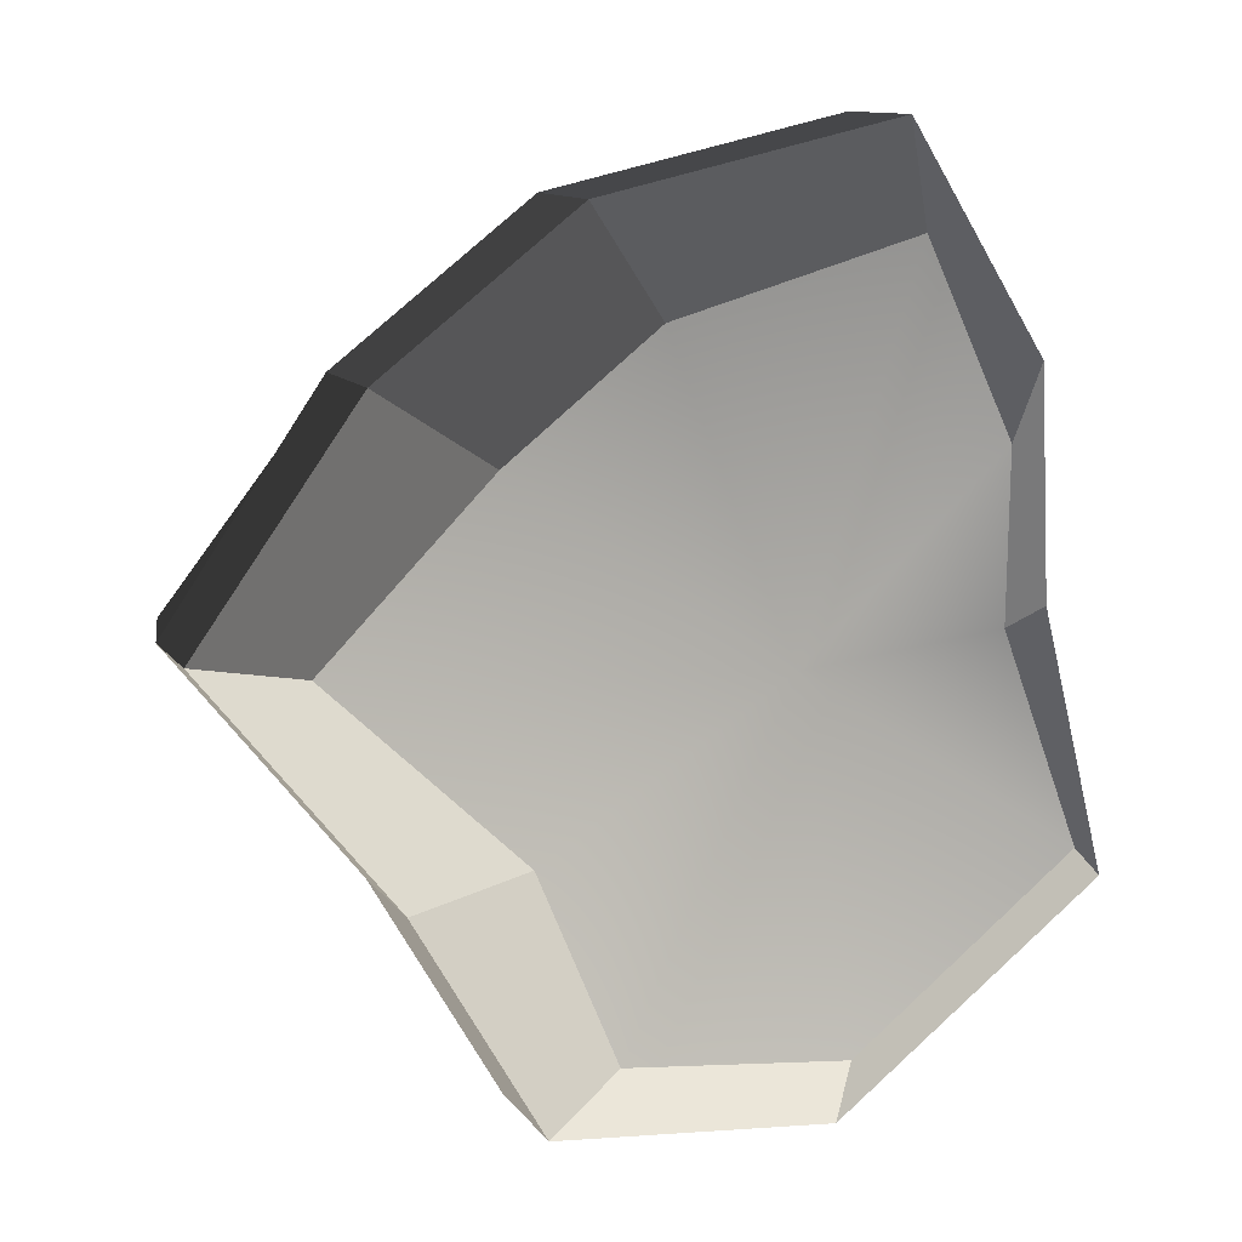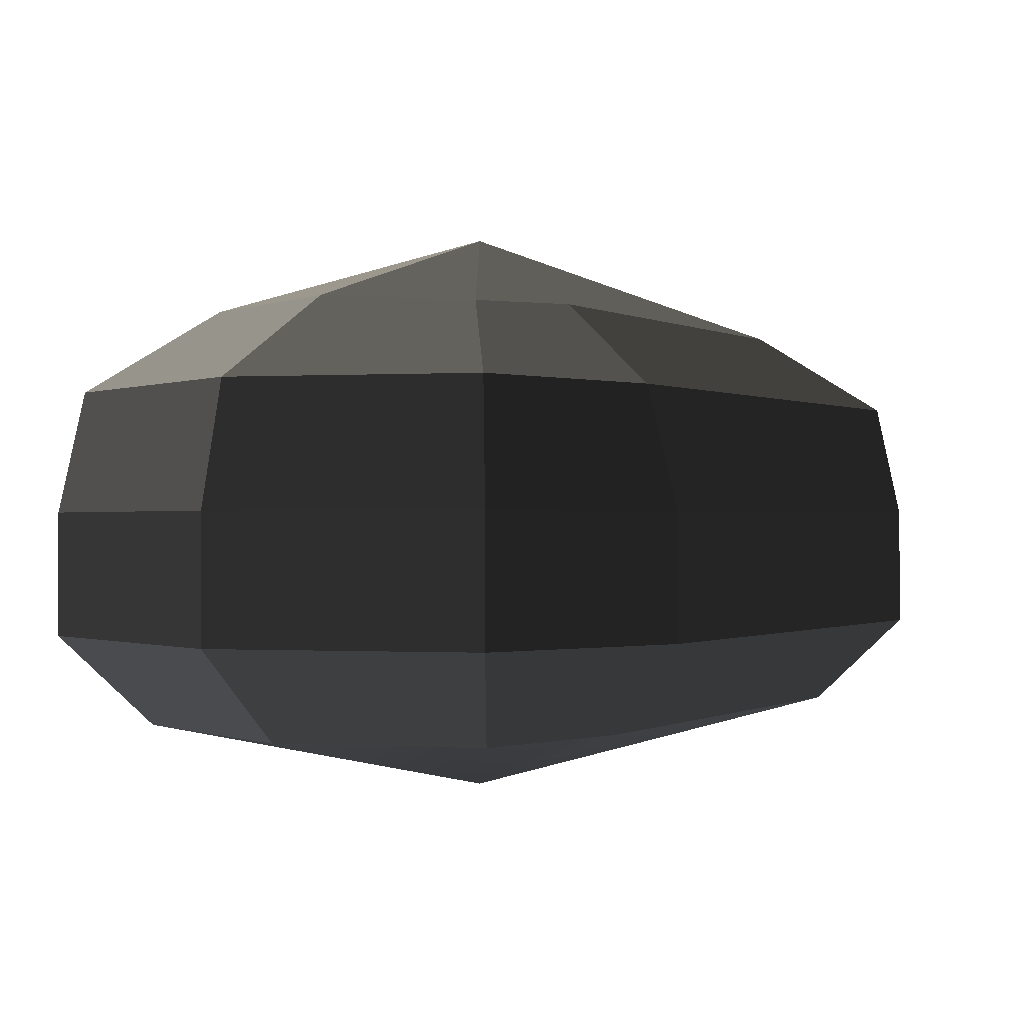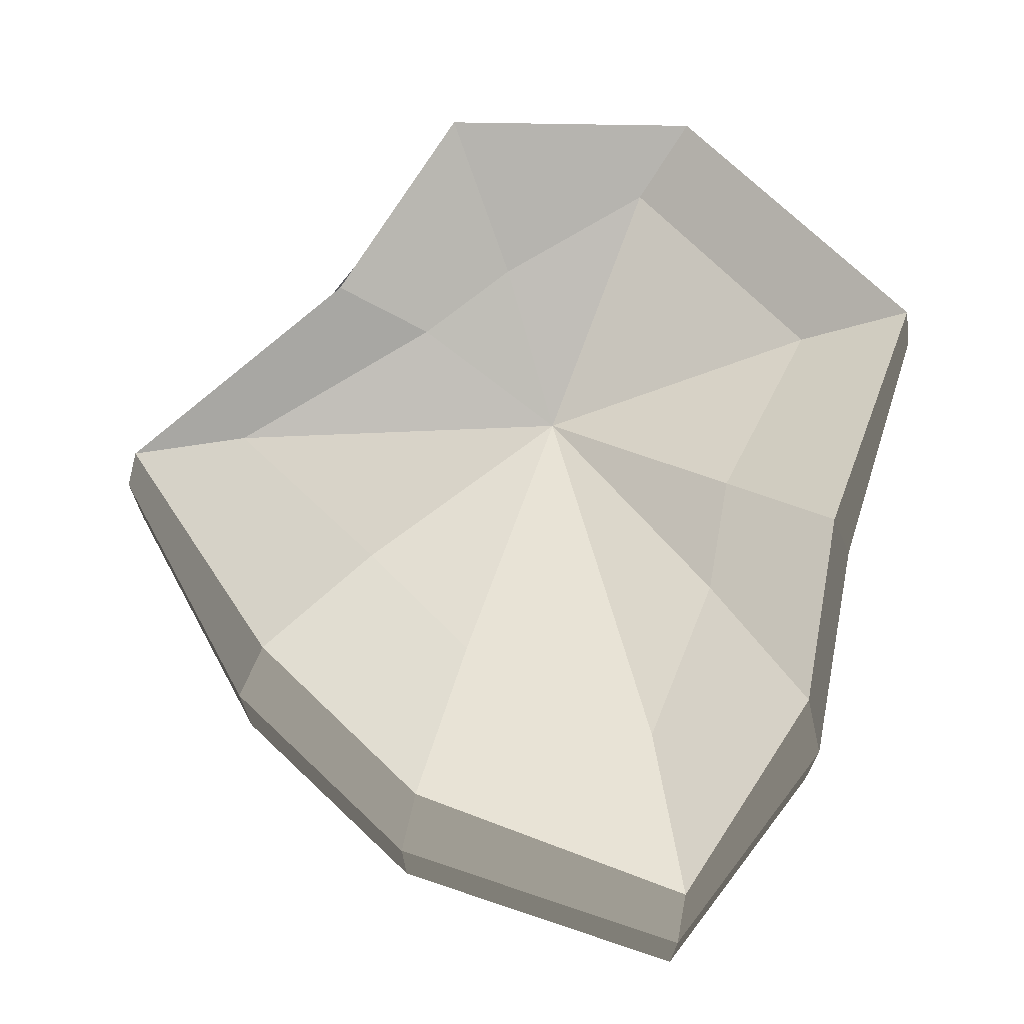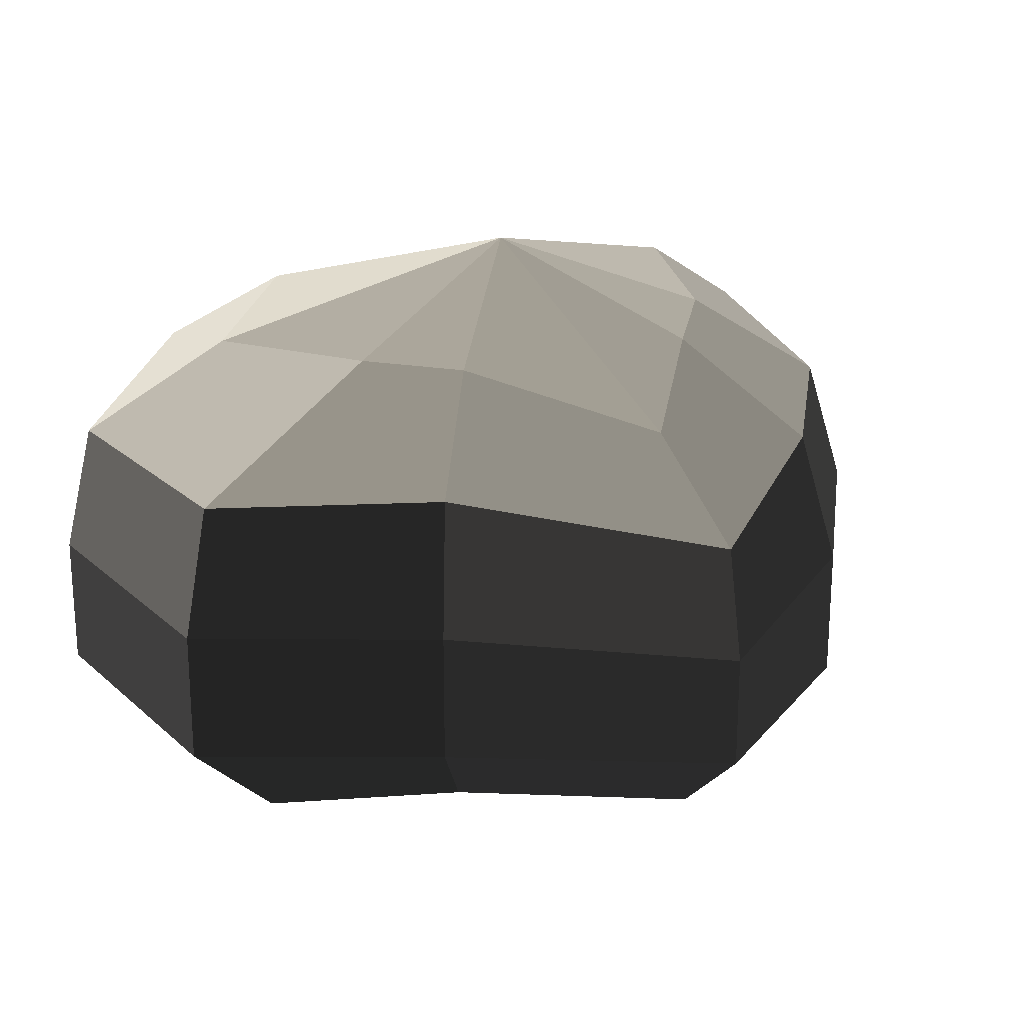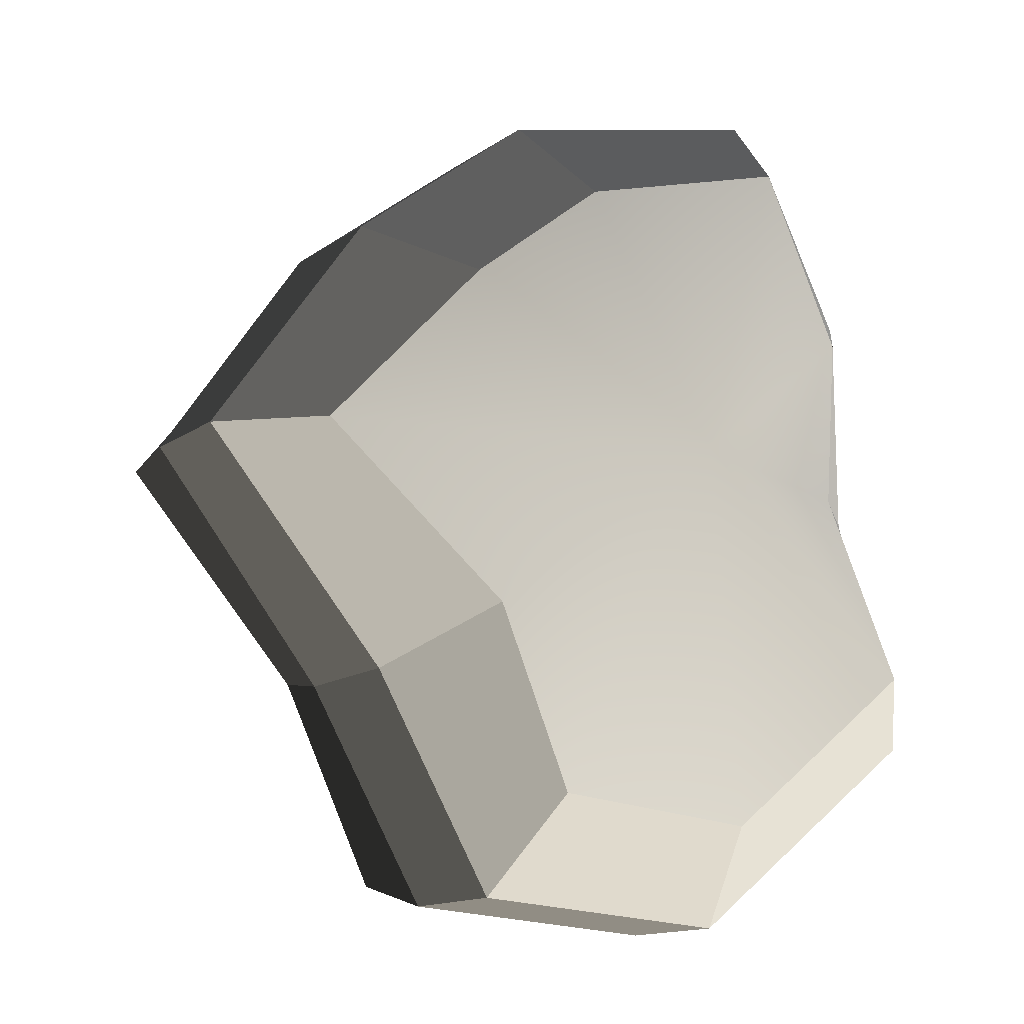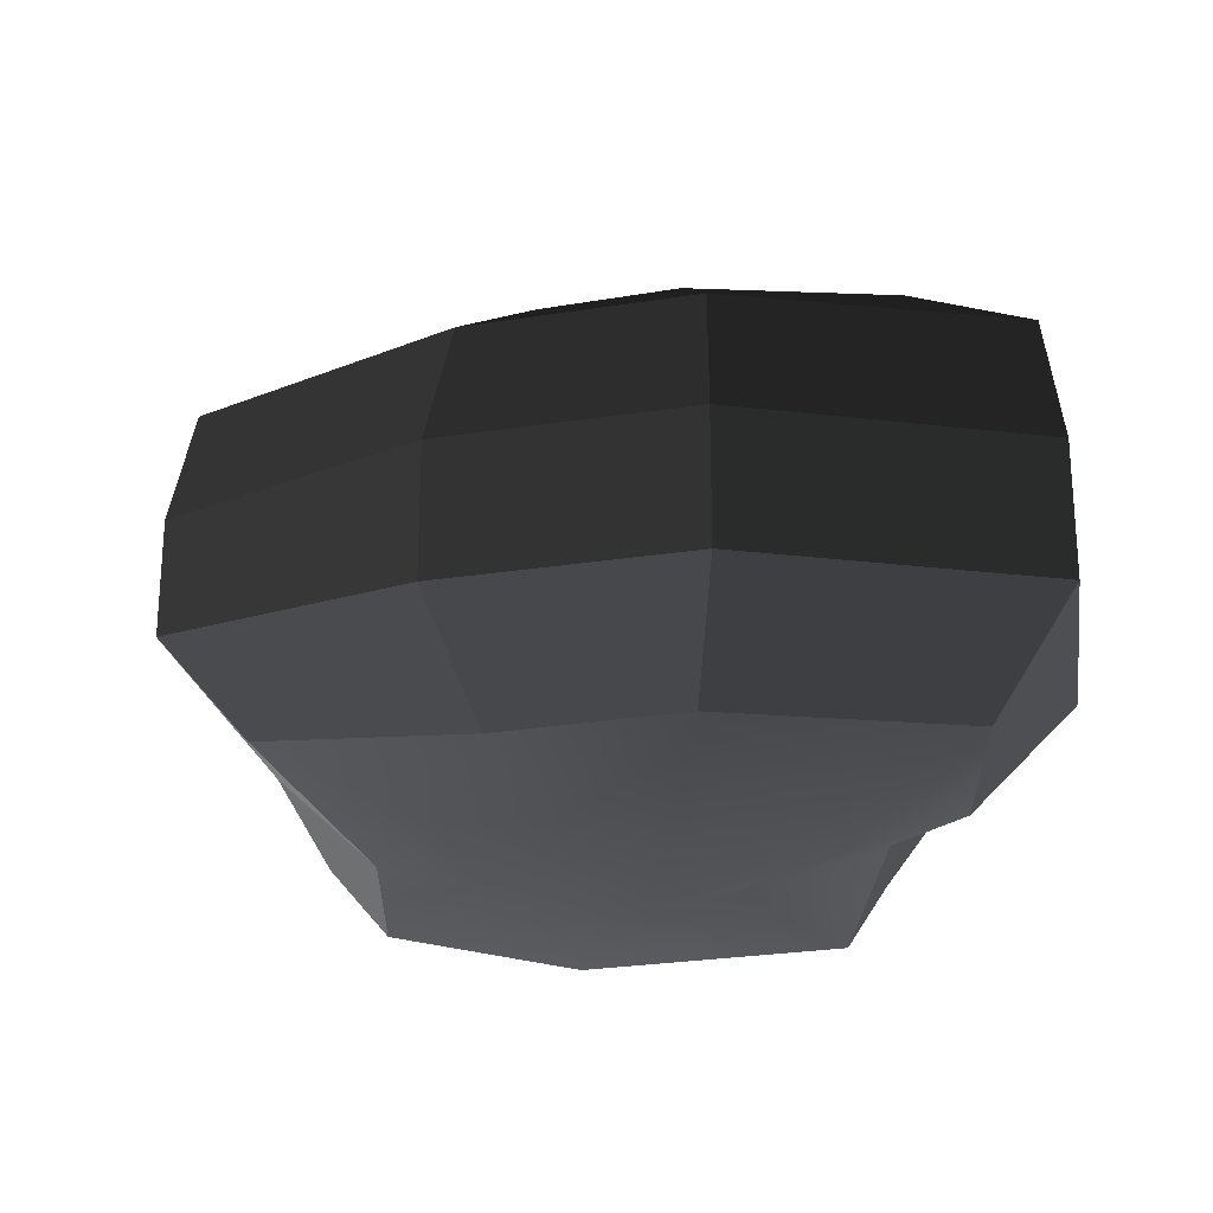
<metadata>
{"format":"obj","ext":"obj","renderer":"f3d","projection":"perspective","resolution":1024,"background":"white","views":[{"elev":10.9,"azim":-20.5,"up":"+Z"},{"elev":-0.4,"azim":-161.8,"up":"+Y"},{"elev":71.1,"azim":5.7,"up":"+Y"},{"elev":22.9,"azim":-119.8,"up":"+Y"},{"elev":-13.7,"azim":-33.4,"up":"+Z"},{"elev":-25.4,"azim":-23.7,"up":"+Y"}]}
</metadata>
<code>
v 0.01455 -0.02578 -0.04036
v 0.004624 -0.03398 0.001092
v 0.03878 -0.02578 -0.02105
v -0.009663 -0.02578 -0.03818
v -0.01825 -0.02578 -0.01778
v -0.03822 -0.02223 0.001092
v -0.02135 -0.02578 0.01996
v -0.005297 -0.02578 0.03272
v 0.02109 -0.02578 0.04036
v 0.0306 -0.02578 0.01996
v 0.03219 -0.02223 0.001092
v 0.03878 -0.02578 -0.02105
v 0.04797 -0.01489 -0.02773
v 0.01805 -0.01489 -0.05115
v 0.01455 -0.02578 -0.04036
v 0.01455 -0.02578 -0.04036
v 0.01805 -0.01489 -0.05115
v -0.01317 -0.01489 -0.04897
v -0.009663 -0.02578 -0.03818
v -0.009663 -0.02578 -0.03818
v -0.01317 -0.01489 -0.04897
v -0.02743 -0.01489 -0.02445
v -0.01825 -0.02578 -0.01778
v -0.01825 -0.02578 -0.01778
v -0.02743 -0.01489 -0.02445
v -0.04797 -0.01289 0.001092
v -0.03822 -0.02223 0.001092
v -0.03822 -0.02223 0.001092
v -0.04797 -0.01289 0.001092
v -0.03053 -0.01489 0.02663
v -0.02135 -0.02578 0.01996
v -0.02135 -0.02578 0.01996
v -0.03053 -0.01489 0.02663
v -0.008805 -0.01489 0.04351
v -0.005297 -0.02578 0.03272
v -0.005297 -0.02578 0.03272
v -0.008805 -0.01489 0.04351
v 0.0246 -0.01489 0.05115
v 0.02109 -0.02578 0.04036
v 0.02109 -0.02578 0.04036
v 0.0246 -0.01489 0.05115
v 0.03978 -0.01489 0.02663
v 0.0306 -0.02578 0.01996
v 0.0306 -0.02578 0.01996
v 0.03978 -0.01489 0.02663
v 0.04193 -0.01289 0.001092
v 0.03219 -0.02223 0.001092
v 0.03219 -0.02223 0.001092
v 0.04193 -0.01289 0.001092
v 0.04797 -0.01489 -0.02773
v 0.03878 -0.02578 -0.02105
v 0.04797 -0.01489 -0.02773
v 0.04797 -0.0001484 -0.02773
v 0.01805 -0.0001485 -0.05115
v 0.01805 -0.01489 -0.05115
v 0.01805 -0.01489 -0.05115
v 0.01805 -0.0001485 -0.05115
v -0.01317 -0.0001485 -0.04897
v -0.01317 -0.01489 -0.04897
v -0.01317 -0.01489 -0.04897
v -0.01317 -0.0001485 -0.04897
v -0.02743 -0.0001483 -0.02445
v -0.02743 -0.01489 -0.02445
v -0.02743 -0.01489 -0.02445
v -0.02743 -0.0001483 -0.02445
v -0.04797 -0.0002295 0.001092
v -0.04797 -0.01289 0.001092
v -0.04797 -0.01289 0.001092
v -0.04797 -0.0002295 0.001092
v -0.03053 -0.0001484 0.02663
v -0.03053 -0.01489 0.02663
v -0.03053 -0.01489 0.02663
v -0.03053 -0.0001484 0.02663
v -0.008805 -0.0001484 0.04351
v -0.008805 -0.01489 0.04351
v -0.008805 -0.01489 0.04351
v -0.008805 -0.0001484 0.04351
v 0.0246 -0.0001484 0.05115
v 0.0246 -0.01489 0.05115
v 0.0246 -0.01489 0.05115
v 0.0246 -0.0001484 0.05115
v 0.03978 -0.0001485 0.02663
v 0.03978 -0.01489 0.02663
v 0.03978 -0.01489 0.02663
v 0.03978 -0.0001485 0.02663
v 0.04193 -0.0002296 0.001092
v 0.04193 -0.01289 0.001092
v 0.04193 -0.01289 0.001092
v 0.04193 -0.0002296 0.001092
v 0.04797 -0.0001484 -0.02773
v 0.04797 -0.01489 -0.02773
v 0.04797 -0.0001484 -0.02773
v 0.04569 0.01428 -0.0254
v 0.01715 0.01428 -0.04799
v 0.01805 -0.0001485 -0.05115
v 0.01805 -0.0001485 -0.05115
v 0.01715 0.01428 -0.04799
v -0.01183 0.01428 -0.0456
v -0.01317 -0.0001485 -0.04897
v -0.01317 -0.0001485 -0.04897
v -0.01183 0.01428 -0.0456
v -0.02321 0.01428 -0.02181
v -0.02743 -0.0001483 -0.02445
v -0.02743 -0.0001483 -0.02445
v -0.02321 0.01428 -0.02181
v -0.0453 0.01197 0.001197
v -0.04797 -0.0002295 0.001092
v -0.04797 -0.0002295 0.001092
v -0.0453 0.01197 0.001197
v -0.02661 0.01428 0.0242
v -0.03053 -0.0001484 0.02663
v -0.03053 -0.0001484 0.02663
v -0.02661 0.01428 0.0242
v -0.007042 0.01428 0.03961
v -0.008805 -0.0001484 0.04351
v -0.008805 -0.0001484 0.04351
v -0.007042 0.01428 0.03961
v 0.02433 0.01428 0.04799
v 0.0246 -0.0001484 0.05115
v 0.0246 -0.0001484 0.05115
v 0.02433 0.01428 0.04799
v 0.03671 0.01428 0.0242
v 0.03978 -0.0001485 0.02663
v 0.03978 -0.0001485 0.02663
v 0.03671 0.01428 0.0242
v 0.03865 0.01197 0.001197
v 0.04193 -0.0002296 0.001092
v 0.04193 -0.0002296 0.001092
v 0.03865 0.01197 0.001197
v 0.04569 0.01428 -0.0254
v 0.04797 -0.0001484 -0.02773
v 0.04569 0.01428 -0.0254
v 0.03225 0.02437 -0.01615
v 0.01204 0.02437 -0.03257
v 0.01715 0.01428 -0.04799
v 0.01715 0.01428 -0.04799
v 0.01204 0.02437 -0.03257
v -0.002592 0.02437 -0.02139
v -0.01183 0.01428 -0.0456
v -0.01183 0.01428 -0.0456
v -0.002592 0.02437 -0.02139
v -0.01125 0.02437 -0.0128
v -0.02321 0.01428 -0.02181
v -0.02321 0.01428 -0.02181
v -0.01125 0.02437 -0.0128
v -0.03124 0.02075 0.001118
v -0.0453 0.01197 0.001197
v -0.0453 0.01197 0.001197
v -0.03124 0.02075 0.001118
v -0.01443 0.02437 0.01503
v -0.02661 0.01428 0.0242
v -0.02661 0.01428 0.0242
v -0.01443 0.02437 0.01503
v -0.002592 0.02437 0.02475
v -0.007042 0.01428 0.03961
v -0.007042 0.01428 0.03961
v -0.002592 0.02437 0.02475
v 0.01874 0.02437 0.03257
v 0.02433 0.01428 0.04799
v 0.02433 0.01428 0.04799
v 0.01874 0.02437 0.03257
v 0.02387 0.02437 0.01503
v 0.03671 0.01428 0.0242
v 0.03671 0.01428 0.0242
v 0.02387 0.02437 0.01503
v 0.02504 0.02075 0.001118
v 0.03865 0.01197 0.001197
v 0.03865 0.01197 0.001197
v 0.02504 0.02075 0.001118
v 0.03225 0.02437 -0.01615
v 0.04569 0.01428 -0.0254
v 0.03225 0.02437 -0.01615
v 0.004624 0.03398 0.001092
v 0.01204 0.02437 -0.03257
v 0.01204 0.02437 -0.03257
v 0.004624 0.03398 0.001092
v -0.002592 0.02437 -0.02139
v -0.002592 0.02437 -0.02139
v 0.004624 0.03398 0.001092
v -0.01125 0.02437 -0.0128
v -0.01125 0.02437 -0.0128
v 0.004624 0.03398 0.001092
v -0.03124 0.02075 0.001118
v -0.03124 0.02075 0.001118
v 0.004624 0.03398 0.001092
v -0.01443 0.02437 0.01503
v -0.01443 0.02437 0.01503
v 0.004624 0.03398 0.001092
v -0.002592 0.02437 0.02475
v -0.002592 0.02437 0.02475
v 0.004624 0.03398 0.001092
v 0.01874 0.02437 0.03257
v 0.01874 0.02437 0.03257
v 0.004624 0.03398 0.001092
v 0.02387 0.02437 0.01503
v 0.02387 0.02437 0.01503
v 0.004624 0.03398 0.001092
v 0.02504 0.02075 0.001118
v 0.02504 0.02075 0.001118
v 0.004624 0.03398 0.001092
v 0.03225 0.02437 -0.01615
g Foliage5_10_3322_308
f 1 3 2
f 4 1 2
f 5 4 2
f 6 5 2
f 7 6 2
f 8 7 2
f 9 8 2
f 10 9 2
f 11 10 2
f 3 11 2
f 12 14 13
f 12 15 14
f 16 18 17
f 16 19 18
f 20 22 21
f 20 23 22
f 24 26 25
f 24 27 26
f 28 30 29
f 28 31 30
f 32 34 33
f 32 35 34
f 36 38 37
f 36 39 38
f 40 42 41
f 40 43 42
f 44 46 45
f 44 47 46
f 48 50 49
f 48 51 50
f 52 54 53
f 52 55 54
f 56 58 57
f 56 59 58
f 60 62 61
f 60 63 62
f 64 66 65
f 64 67 66
f 68 70 69
f 68 71 70
f 72 74 73
f 72 75 74
f 76 78 77
f 76 79 78
f 80 82 81
f 80 83 82
f 84 86 85
f 84 87 86
f 88 90 89
f 88 91 90
f 92 94 93
f 92 95 94
f 96 98 97
f 96 99 98
f 100 102 101
f 100 103 102
f 104 106 105
f 104 107 106
f 108 110 109
f 108 111 110
f 112 114 113
f 112 115 114
f 116 118 117
f 116 119 118
f 120 122 121
f 120 123 122
f 124 126 125
f 124 127 126
f 128 130 129
f 128 131 130
f 132 134 133
f 132 135 134
f 136 138 137
f 136 139 138
f 140 142 141
f 140 143 142
f 144 146 145
f 144 147 146
f 148 150 149
f 148 151 150
f 152 154 153
f 152 155 154
f 156 158 157
f 156 159 158
f 160 162 161
f 160 163 162
f 164 166 165
f 164 167 166
f 168 170 169
f 168 171 170
f 172 174 173
f 175 177 176
f 178 180 179
f 181 183 182
f 184 186 185
f 187 189 188
f 190 192 191
f 193 195 194
f 196 198 197
f 199 201 200

</code>
